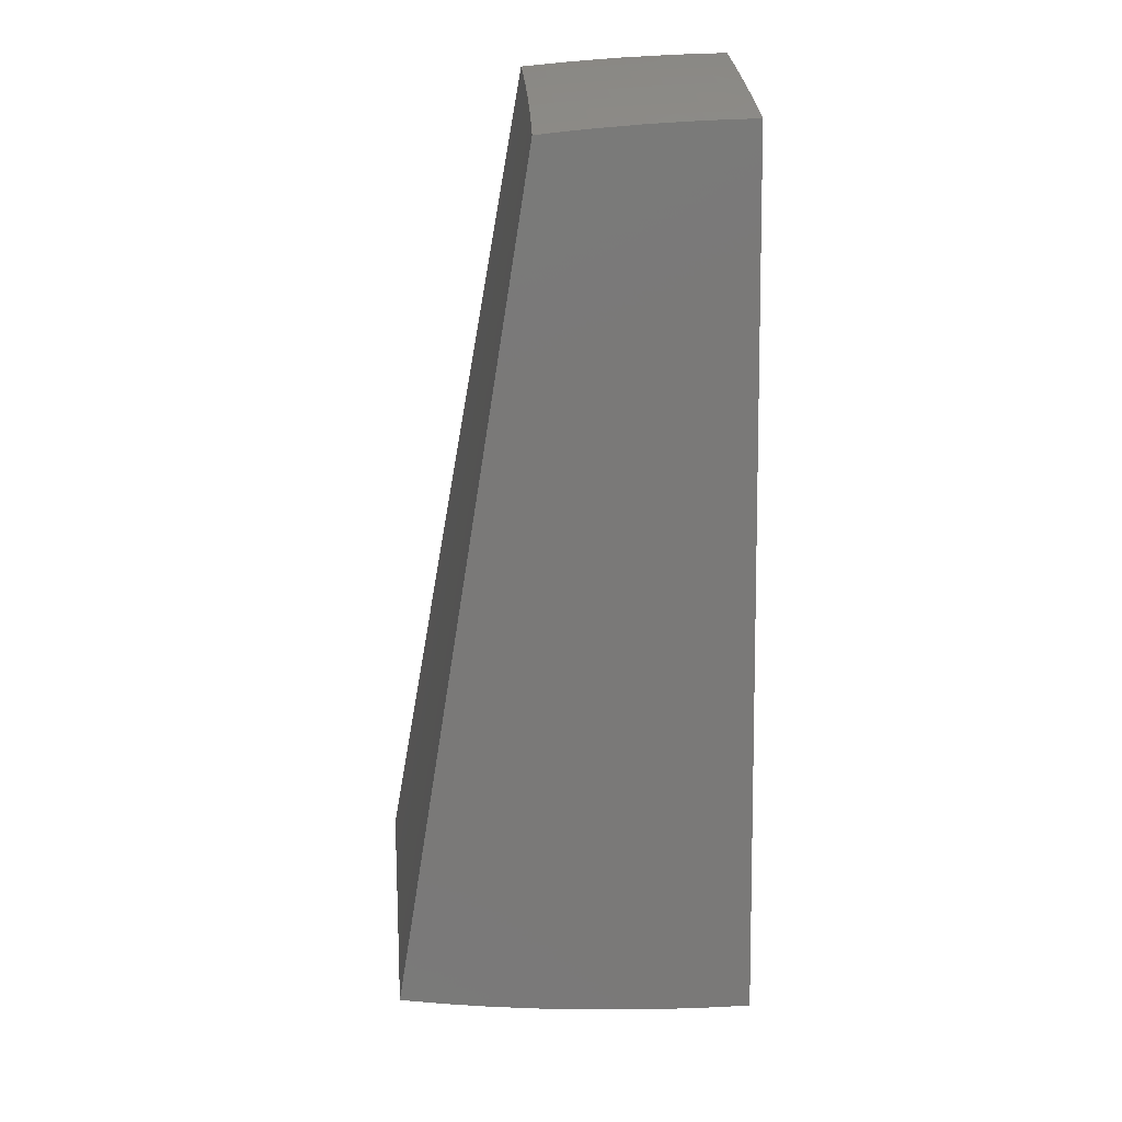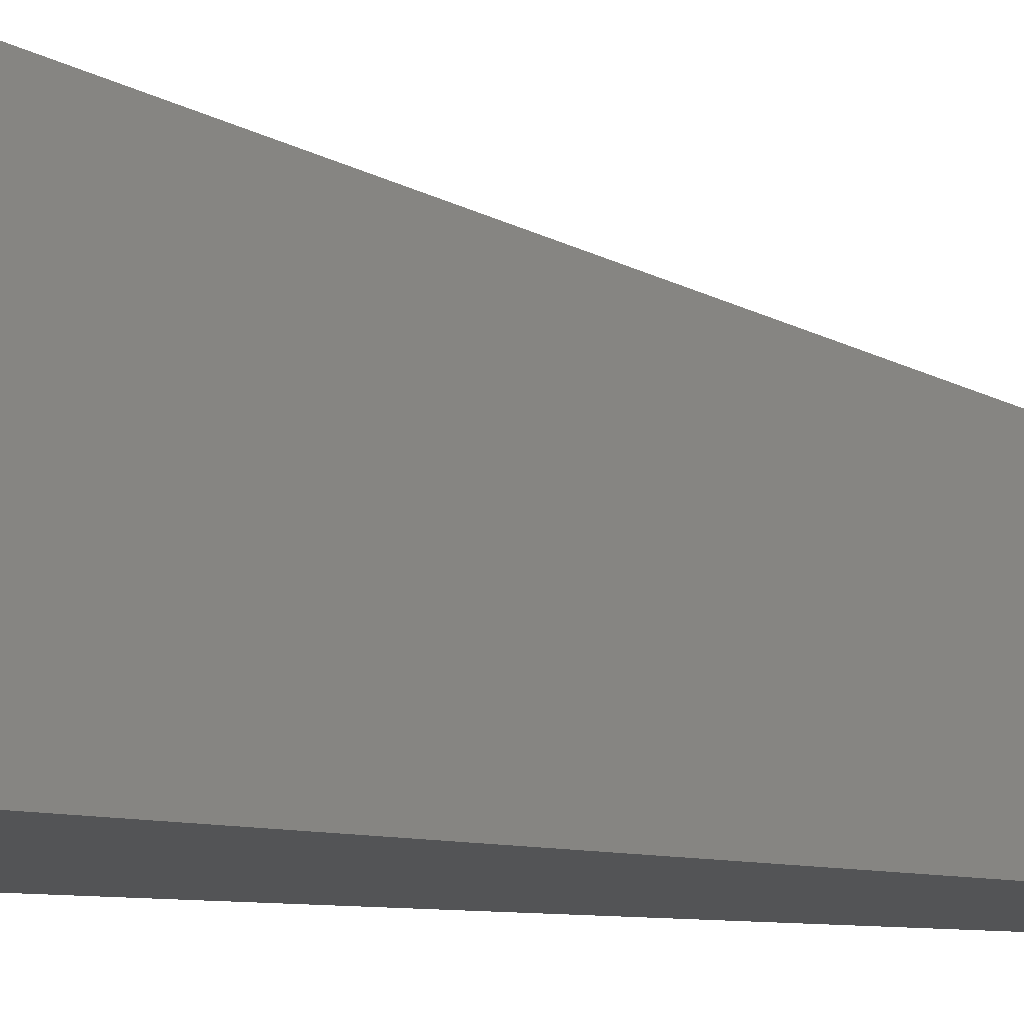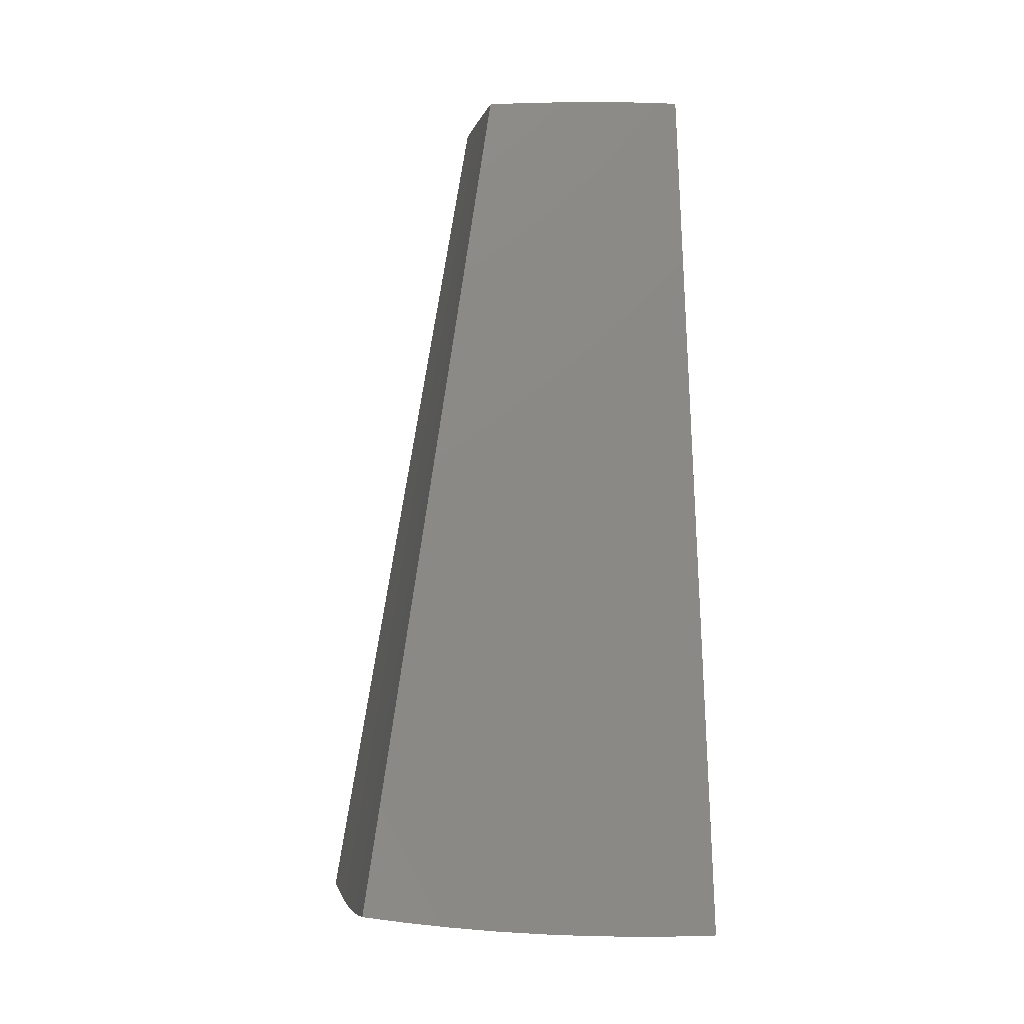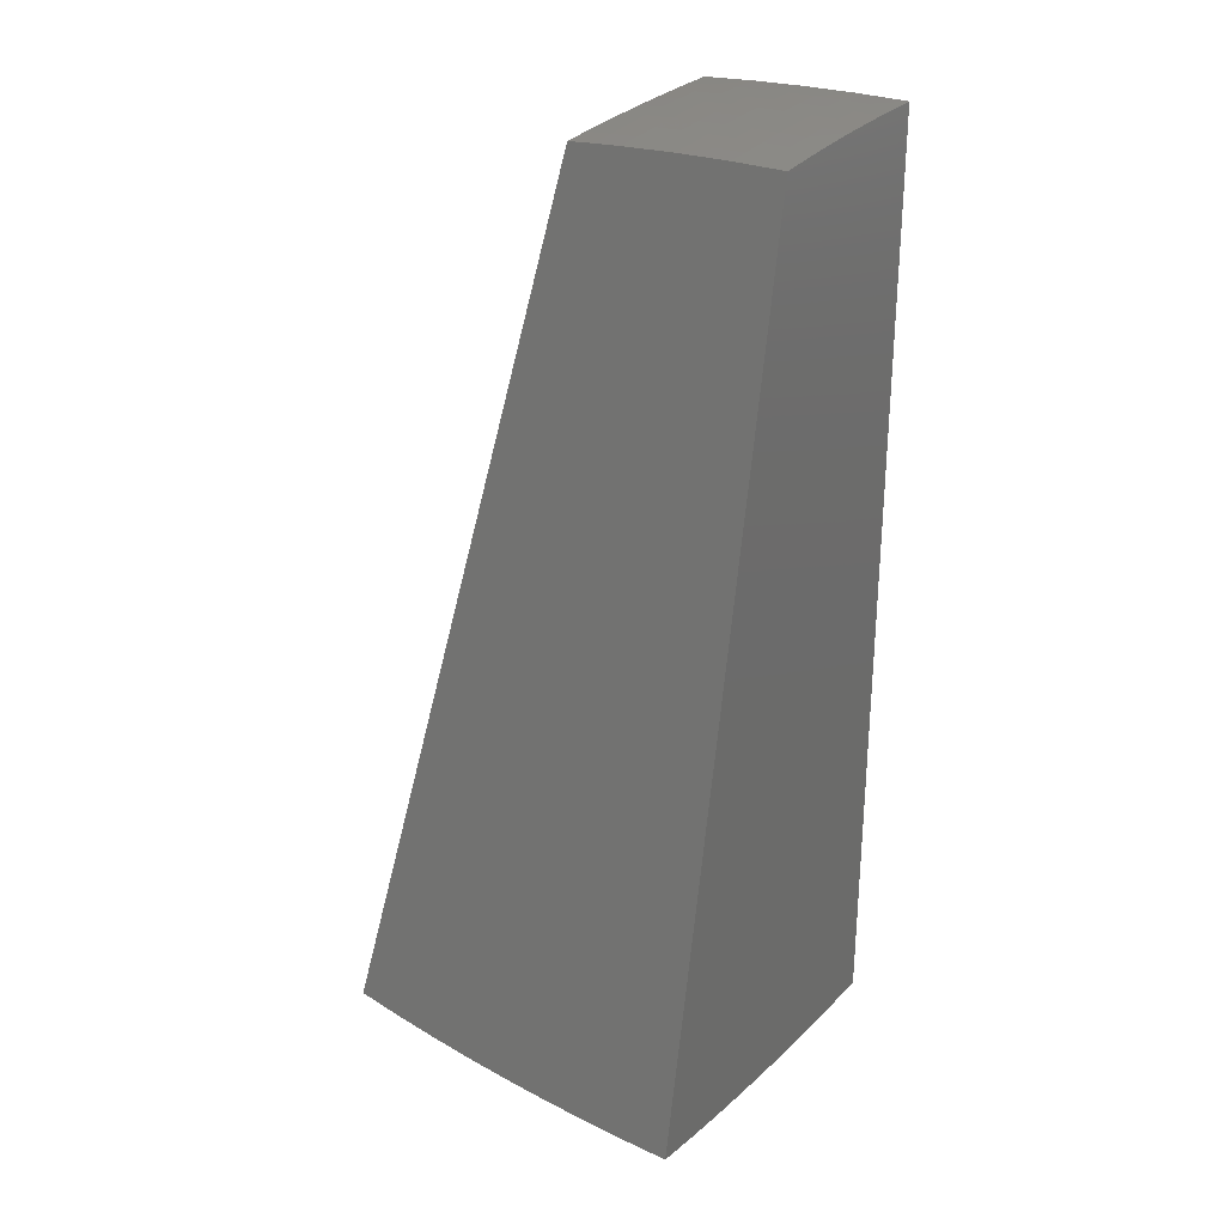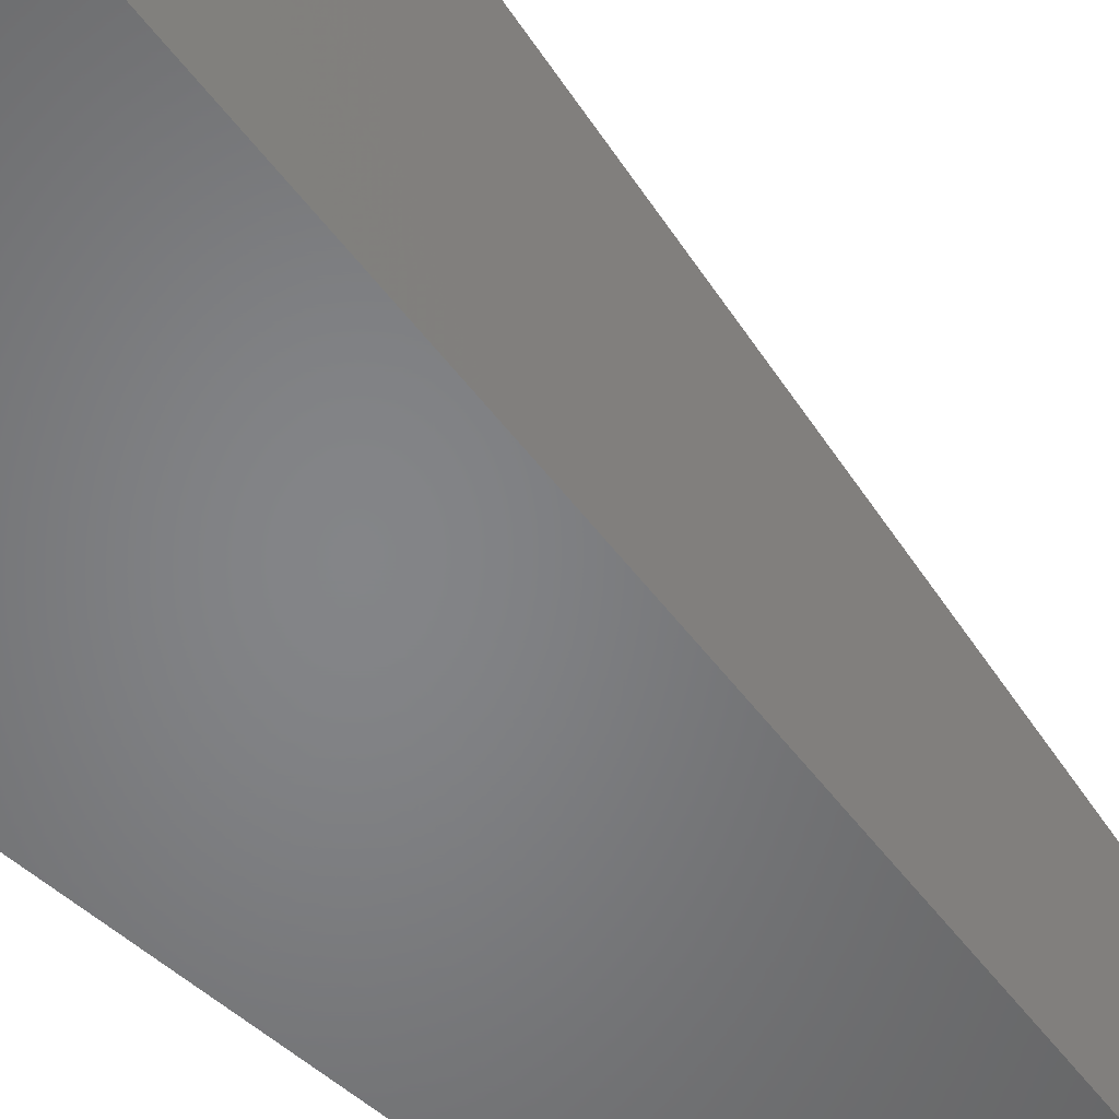
<metadata>
{"format":"stl","ext":"stl","renderer":"f3d","projection":"perspective","resolution":1024,"background":"white","views":[{"elev":27.9,"azim":84.9,"up":"+Y"},{"elev":-11.2,"azim":68.7,"up":"+Z"},{"elev":-1.1,"azim":80.3,"up":"+Y"},{"elev":28.3,"azim":124.1,"up":"+Y"},{"elev":-52.2,"azim":45.4,"up":"+Z"}]}
</metadata>
<code>
# stl→obj: 246 verts, 488 faces
v 1.533 -8.694 1.557
v 1.538 -8.723 1.369
v 0.8861 -5.025 0.8998
v 1.543 -8.749 1.179
v 1.547 -8.771 0.9852
v 1.55 -8.79 0.7896
v 0.8844 -5.016 0.7892
v 0.8829 -5.007 0.6779
v 1.552 -8.804 0.5929
v 0.8806 -4.994 0.4535
v 1.554 -8.814 0.3956
v 0.8792 -4.986 0.2269
v 1.555 -8.82 0.1978
v 0.8787 -4.984 0
v 1.556 -8.822 1.041e-16
v 1.351 -8.739 1.458
v 1.349 -8.723 1.556
v 1.253 -8.753 1.458
v 1.163 -8.749 1.556
v 1.155 -8.766 1.458
v 0.9738 -8.771 1.556
v 0.9592 -8.788 1.458
v 0.7825 -8.789 1.556
v 0.7639 -8.806 1.458
v 0.5891 -8.803 1.556
v 0.5696 -8.82 1.458
v 0.3941 -8.814 1.556
v 0.3773 -8.83 1.458
v 0.1976 -8.82 1.556
v 0.1872 -8.835 1.458
v -1.289e-15 -8.822 1.556
v -2.113e-13 -8.85 1.368
v -6.383e-13 -8.875 1.178
v 0.1899 -8.863 1.261
v 0.1886 -8.85 1.36
v -9.768e-13 -8.897 0.9845
v 0.1922 -8.886 1.064
v 0.1911 -8.875 1.163
v 0.3829 -8.857 1.261
v 0.3802 -8.844 1.36
v 0.574 -8.834 1.36
v -9.744e-13 -8.914 0.7888
v 0.1941 -8.906 0.8669
v 0.1932 -8.897 0.9654
v 0.3876 -8.881 1.064
v 0.3854 -8.869 1.163
v 0.5817 -8.86 1.163
v 0.578 -8.848 1.261
v 0.7751 -8.834 1.261
v 0.7697 -8.821 1.36
v 0.9666 -8.802 1.36
v -7.394e-13 -8.928 0.5922
v 0.1956 -8.921 0.6709
v 0.1953 -8.917 0.7198
v 0.1949 -8.914 0.7687
v 0.3932 -8.908 0.7687
v 0.3924 -8.904 0.8178
v 0.5921 -8.894 0.8178
v 0.5909 -8.89 0.8669
v 0.7923 -8.876 0.8669
v 0.7886 -8.867 0.9654
v 0.9904 -8.848 0.9654
v 0.9852 -8.838 1.064
v 1.186 -8.815 1.064
v 1.18 -8.805 1.163
v 1.28 -8.792 1.163
v 1.271 -8.78 1.261
v 1.371 -8.766 1.261
v 1.361 -8.753 1.36
v -4.141e-13 -8.937 0.395
v 0.1967 -8.932 0.4763
v 0.1962 -8.927 0.5734
v 0.196 -8.924 0.6221
v 0.3953 -8.918 0.6221
v 0.3947 -8.915 0.6709
v 0.5954 -8.905 0.6709
v 0.5944 -8.901 0.7198
v 0.797 -8.887 0.7198
v 0.7956 -8.884 0.7687
v 0.9991 -8.865 0.7687
v 0.9971 -8.861 0.8178
v 1.201 -8.838 0.8178
v 1.198 -8.834 0.8669
v 1.3 -8.821 0.8669
v 1.294 -8.812 0.9654
v 1.395 -8.797 0.9654
v 1.387 -8.788 1.064
v -1.257e-13 -8.943 0.1975
v 0.1975 -8.939 0.2838
v 0.1971 -8.936 0.3798
v 0.397 -8.926 0.4763
v 0.3959 -8.921 0.5734
v 0.5972 -8.911 0.5734
v 0.5964 -8.908 0.6221
v 0.7997 -8.894 0.6221
v 0.7984 -8.891 0.6709
v 1.003 -8.872 0.6709
v 1.001 -8.868 0.7198
v 1.205 -8.845 0.7198
v 1.203 -8.842 0.7687
v 1.305 -8.828 0.7687
v 1.302 -8.825 0.8178
v 1.404 -8.81 0.8178
v 1.401 -8.806 0.8669
v -1.24e-15 -8.945 2.602e-16
v 0.1978 -8.943 0.09387
v 0.1977 -8.941 0.1885
v 0.3985 -8.933 0.2838
v 0.3978 -8.93 0.3798
v 0.6 -8.92 0.3798
v 0.5988 -8.916 0.4763
v 0.8029 -8.901 0.4763
v 0.8009 -8.897 0.5734
v 1.006 -8.878 0.5734
v 1.004 -8.875 0.6221
v 1.209 -8.851 0.6221
v 1.207 -8.848 0.6709
v 1.31 -8.835 0.6709
v 1.307 -8.832 0.7198
v 1.41 -8.817 0.7198
v 1.407 -8.814 0.7687
v 0.2003 -8.943 4.472e-18
v 0.3993 -8.937 0.09387
v 0.399 -8.935 0.1885
v 0.6016 -8.925 0.1885
v 0.6009 -8.923 0.2838
v 0.8058 -8.909 0.2838
v 0.8046 -8.906 0.3798
v 1.01 -8.887 0.3798
v 1.008 -8.883 0.4763
v 1.214 -8.859 0.4763
v 1.211 -8.854 0.5734
v 1.314 -8.841 0.5734
v 1.312 -8.838 0.6221
v 1.414 -8.823 0.6221
v 1.412 -8.82 0.6709
v 0.3994 -8.937 1.626e-17
v 0.5971 -8.927 3.293e-17
v 0.602 -8.927 0.09387
v 0.7932 -8.914 5.204e-17
v 0.8073 -8.912 0.09387
v 0.9874 -8.896 7.115e-17
v 1.014 -8.893 0.09387
v 1.179 -8.875 8.782e-17
v 1.221 -8.87 0.09387
v 1.324 -8.856 0.09387
v 1.323 -8.855 0.1885
v 1.427 -8.84 0.1885
v 1.425 -8.838 0.2838
v 1.369 -8.85 9.961e-17
v 1.428 -8.841 0.09387
v 1.42 -8.831 0.4763
v 1.423 -8.835 0.3798
v 1.322 -8.853 0.2838
v 1.22 -8.868 0.1885
v 1.379 -8.777 1.163
v 1.287 -8.802 1.064
v 1.193 -8.825 0.9654
v 0.995 -8.857 0.8669
v 0.794 -8.88 0.8178
v 0.5933 -8.898 0.7687
v 0.394 -8.911 0.7198
v 1.263 -8.767 1.36
v 1.164 -8.78 1.36
v 1.416 -8.826 0.5734
v 1.317 -8.846 0.4763
v 1.32 -8.85 0.3798
v 1.217 -8.863 0.3798
v 1.219 -8.866 0.2838
v 1.012 -8.89 0.2838
v 1.172 -8.793 1.261
v 0.9733 -8.815 1.261
v 0.9795 -8.827 1.163
v 0.7845 -8.857 1.064
v 0.5881 -8.881 0.9654
v 0.3916 -8.9 0.8669
v 0.1946 -8.91 0.8178
v 1.013 -8.892 0.1885
v 0.78 -8.846 1.163
v 0.8067 -8.911 0.1885
v 0.5851 -8.871 1.064
v 0.3897 -8.891 0.9654
v -4.533e-16 -4.967 0.6599
v 5.702e-17 -4.984 0.8787
v 0.1085 -4.976 0.7851
v 0.1134 -4.984 0.8791
v 0.218 -4.978 0.7851
v 0.2261 -4.986 0.8801
v 0.3283 -4.981 0.7851
v 0.3382 -4.99 0.8818
v 0.4395 -4.985 0.7851
v 0.4494 -4.994 0.8842
v 0.5514 -4.991 0.7851
v 0.5599 -5 0.8872
v 0.664 -4.998 0.7851
v 0.6695 -5.007 0.8908
v 0.777 -5.006 0.7851
v 0.7783 -5.016 0.895
v 0.7803 -4.998 0.6709
v 0.6668 -4.99 0.6709
v 0.5537 -4.983 0.6709
v 0.4413 -4.977 0.6709
v 0.3297 -4.973 0.6709
v 0.219 -4.97 0.6709
v 0.2198 -4.963 0.5572
v 0.1093 -4.961 0.5572
v 0.1096 -4.955 0.4441
v -1.552e-16 -4.955 0.4402
v 0.1098 -4.951 0.3317
v 1.424e-16 -4.947 0.2201
v 0.11 -4.948 0.2202
v 0.1101 -4.946 0.1096
v 0.2215 -4.95 0.2202
v 0.2218 -4.948 0.1096
v 0.333 -4.953 0.2202
v 0.3333 -4.951 0.1096
v 0.4462 -4.955 0.1096
v 0.4427 -4.955 2.644e-51
v 0.5598 -4.961 0.1096
v 0.6617 -4.967 2.975e-51
v 0.6741 -4.968 0.1096
v 0.7889 -4.977 0.1096
v 0.6735 -4.97 0.2202
v 0.7882 -4.978 0.2202
v 0.6725 -4.973 0.3317
v 0.787 -4.981 0.3317
v 0.671 -4.977 0.4441
v 0.7853 -4.986 0.4441
v 0.6691 -4.983 0.5572
v 0.7831 -4.991 0.5572
v 0.222 -4.947 9.916e-52
v -1.864e-16 -4.945 -1.128e-16
v 0.1089 -4.968 0.6709
v 0.2206 -4.957 0.4441
v 0.3308 -4.966 0.5572
v 0.4429 -4.97 0.5572
v 0.5557 -4.976 0.5572
v 0.2211 -4.953 0.3317
v 0.3318 -4.96 0.4441
v 0.4442 -4.965 0.4441
v 0.5573 -4.97 0.4441
v 0.3325 -4.956 0.3317
v 0.4458 -4.957 0.2202
v 0.4451 -4.96 0.3317
v 0.5585 -4.966 0.3317
v 0.5593 -4.963 0.2202
f 1 2 3
f 3 2 4
f 3 4 5
f 5 6 3
f 3 6 7
f 7 6 8
f 8 6 9
f 8 9 10
f 10 9 11
f 10 11 12
f 12 11 13
f 12 13 14
f 14 13 15
f 2 1 16
f 16 1 17
f 16 17 18
f 18 17 19
f 18 19 20
f 20 19 21
f 20 21 22
f 22 21 23
f 22 23 24
f 24 23 25
f 24 25 26
f 26 25 27
f 26 27 28
f 28 27 29
f 28 29 30
f 30 29 31
f 30 31 32
f 33 34 32
f 32 34 35
f 32 35 30
f 30 35 28
f 36 37 33
f 33 37 38
f 33 38 34
f 34 38 39
f 34 39 40
f 40 39 41
f 40 41 26
f 26 41 24
f 42 43 36
f 36 43 44
f 36 44 37
f 37 44 45
f 37 45 46
f 46 45 47
f 46 47 48
f 48 47 49
f 48 49 50
f 50 49 51
f 50 51 22
f 22 51 20
f 52 53 42
f 42 53 54
f 42 54 55
f 55 54 56
f 55 56 57
f 57 56 58
f 57 58 59
f 59 58 60
f 59 60 61
f 61 60 62
f 61 62 63
f 63 62 64
f 63 64 65
f 65 64 66
f 65 66 67
f 67 66 68
f 67 68 69
f 69 68 2
f 69 2 16
f 70 71 52
f 52 71 72
f 52 72 73
f 73 72 74
f 73 74 75
f 75 74 76
f 75 76 77
f 77 76 78
f 77 78 79
f 79 78 80
f 79 80 81
f 81 80 82
f 81 82 83
f 83 82 84
f 83 84 85
f 85 84 86
f 85 86 87
f 87 86 5
f 87 5 4
f 88 89 70
f 70 89 90
f 70 90 71
f 71 90 91
f 71 91 92
f 92 91 93
f 92 93 94
f 94 93 95
f 94 95 96
f 96 95 97
f 96 97 98
f 98 97 99
f 98 99 100
f 100 99 101
f 100 101 102
f 102 101 103
f 102 103 104
f 104 103 6
f 104 6 5
f 105 106 88
f 88 106 107
f 88 107 89
f 89 107 108
f 89 108 109
f 109 108 110
f 109 110 111
f 111 110 112
f 111 112 113
f 113 112 114
f 113 114 115
f 115 114 116
f 115 116 117
f 117 116 118
f 117 118 119
f 119 118 120
f 119 120 121
f 121 120 6
f 121 6 103
f 105 122 106
f 106 122 123
f 106 123 124
f 124 123 125
f 124 125 126
f 126 125 127
f 126 127 128
f 128 127 129
f 128 129 130
f 130 129 131
f 130 131 132
f 132 131 133
f 132 133 134
f 134 133 135
f 134 135 136
f 136 135 9
f 136 9 6
f 122 137 123
f 123 137 138
f 123 138 139
f 139 138 140
f 139 140 141
f 141 140 142
f 141 142 143
f 143 142 144
f 143 144 145
f 145 144 146
f 145 146 147
f 147 146 148
f 147 148 149
f 149 148 13
f 149 13 11
f 144 150 146
f 146 150 151
f 146 151 148
f 148 151 13
f 150 15 151
f 151 15 13
f 9 152 11
f 11 152 153
f 11 153 149
f 149 153 154
f 149 154 147
f 147 154 155
f 147 155 145
f 145 155 143
f 2 68 4
f 4 68 156
f 4 156 87
f 87 156 157
f 87 157 85
f 85 157 158
f 85 158 83
f 83 158 159
f 83 159 81
f 81 159 160
f 81 160 79
f 79 160 161
f 79 161 77
f 77 161 162
f 77 162 75
f 75 162 53
f 75 53 73
f 73 53 52
f 69 16 163
f 163 16 18
f 163 18 164
f 164 18 20
f 164 20 51
f 157 156 66
f 66 156 68
f 104 5 86
f 102 104 84
f 84 104 86
f 136 6 120
f 119 121 101
f 101 121 103
f 134 136 118
f 118 136 120
f 152 9 165
f 165 9 135
f 165 135 133
f 152 165 166
f 166 165 133
f 166 133 131
f 153 152 167
f 167 152 166
f 167 166 168
f 168 166 131
f 168 131 129
f 154 167 169
f 169 167 168
f 169 168 170
f 170 168 129
f 170 129 127
f 167 154 153
f 132 134 116
f 116 134 118
f 117 119 99
f 99 119 101
f 100 102 82
f 82 102 84
f 158 157 64
f 64 157 66
f 67 163 171
f 171 163 164
f 171 164 172
f 172 164 51
f 172 51 49
f 163 67 69
f 67 171 65
f 65 171 173
f 65 173 63
f 63 173 174
f 63 174 61
f 61 174 175
f 61 175 59
f 59 175 176
f 59 176 57
f 57 176 177
f 57 177 55
f 55 177 42
f 173 171 172
f 159 158 62
f 62 158 64
f 98 100 80
f 80 100 82
f 115 117 97
f 97 117 99
f 130 132 114
f 114 132 116
f 154 169 155
f 155 169 178
f 155 178 143
f 143 178 141
f 178 169 170
f 173 172 179
f 179 172 49
f 179 49 47
f 160 159 60
f 60 159 62
f 96 98 78
f 78 98 80
f 113 115 95
f 95 115 97
f 128 130 112
f 112 130 114
f 178 170 180
f 180 170 127
f 180 127 125
f 22 24 50
f 50 24 41
f 50 41 48
f 48 41 39
f 48 39 46
f 46 39 38
f 46 38 37
f 173 179 174
f 174 179 181
f 174 181 175
f 175 181 182
f 175 182 176
f 176 182 43
f 176 43 177
f 177 43 42
f 181 179 47
f 161 160 58
f 58 160 60
f 94 96 76
f 76 96 78
f 111 113 93
f 93 113 95
f 126 128 110
f 110 128 112
f 139 141 180
f 180 141 178
f 139 180 125
f 182 181 45
f 45 181 47
f 162 161 56
f 56 161 58
f 92 94 74
f 74 94 76
f 109 111 91
f 91 111 93
f 124 126 108
f 108 126 110
f 123 139 125
f 26 28 40
f 40 28 35
f 40 35 34
f 43 182 44
f 44 182 45
f 53 162 54
f 54 162 56
f 71 92 72
f 72 92 74
f 89 109 90
f 90 109 91
f 106 124 107
f 107 124 108
f 183 184 185
f 185 184 186
f 185 186 187
f 187 186 188
f 187 188 189
f 189 188 190
f 189 190 191
f 191 190 192
f 191 192 193
f 193 192 194
f 193 194 195
f 195 194 196
f 195 196 197
f 197 196 198
f 197 198 7
f 7 198 3
f 7 8 197
f 197 8 199
f 197 199 195
f 195 199 200
f 195 200 193
f 193 200 201
f 193 201 191
f 191 201 202
f 191 202 189
f 189 202 203
f 189 203 204
f 204 203 205
f 204 205 206
f 206 205 207
f 206 207 208
f 208 207 209
f 208 209 210
f 210 209 211
f 210 211 212
f 212 211 213
f 212 213 214
f 214 213 215
f 214 215 216
f 216 215 217
f 216 217 218
f 218 217 219
f 218 219 220
f 220 219 221
f 220 221 222
f 222 221 223
f 222 223 224
f 224 223 225
f 224 225 226
f 226 225 227
f 226 227 228
f 228 227 229
f 228 229 230
f 230 229 200
f 230 200 199
f 199 8 230
f 230 8 10
f 230 10 228
f 228 10 226
f 10 12 226
f 226 12 224
f 224 12 222
f 222 12 14
f 222 14 220
f 218 231 216
f 216 231 214
f 214 231 212
f 212 231 232
f 212 232 210
f 208 183 206
f 206 183 233
f 206 233 204
f 204 233 187
f 204 187 189
f 233 183 185
f 187 233 185
f 209 207 234
f 234 207 205
f 234 205 235
f 235 205 203
f 235 203 236
f 236 203 202
f 236 202 237
f 237 202 201
f 237 201 229
f 229 201 200
f 211 209 238
f 238 209 234
f 238 234 239
f 239 234 235
f 239 235 240
f 240 235 236
f 240 236 241
f 241 236 237
f 241 237 227
f 227 237 229
f 211 238 213
f 213 238 242
f 213 242 215
f 215 242 243
f 215 243 217
f 217 243 219
f 242 238 239
f 242 239 244
f 244 239 240
f 244 240 245
f 245 240 241
f 245 241 225
f 225 241 227
f 242 244 243
f 243 244 246
f 243 246 219
f 219 246 221
f 246 244 245
f 225 223 245
f 245 223 246
f 223 221 246
f 31 184 32
f 32 184 33
f 33 184 36
f 36 184 42
f 42 184 183
f 42 183 52
f 52 183 208
f 52 208 70
f 70 208 210
f 70 210 88
f 88 210 232
f 88 232 105
f 31 29 184
f 184 29 186
f 186 29 27
f 186 27 188
f 188 27 25
f 188 25 190
f 190 25 23
f 190 23 192
f 192 23 21
f 192 21 194
f 194 21 19
f 194 19 196
f 196 19 17
f 196 17 198
f 198 17 1
f 198 1 3
f 105 232 122
f 122 232 231
f 122 231 137
f 137 231 218
f 137 218 138
f 138 218 220
f 138 220 140
f 140 220 14
f 140 14 142
f 142 14 144
f 144 14 150
f 150 14 15

</code>
